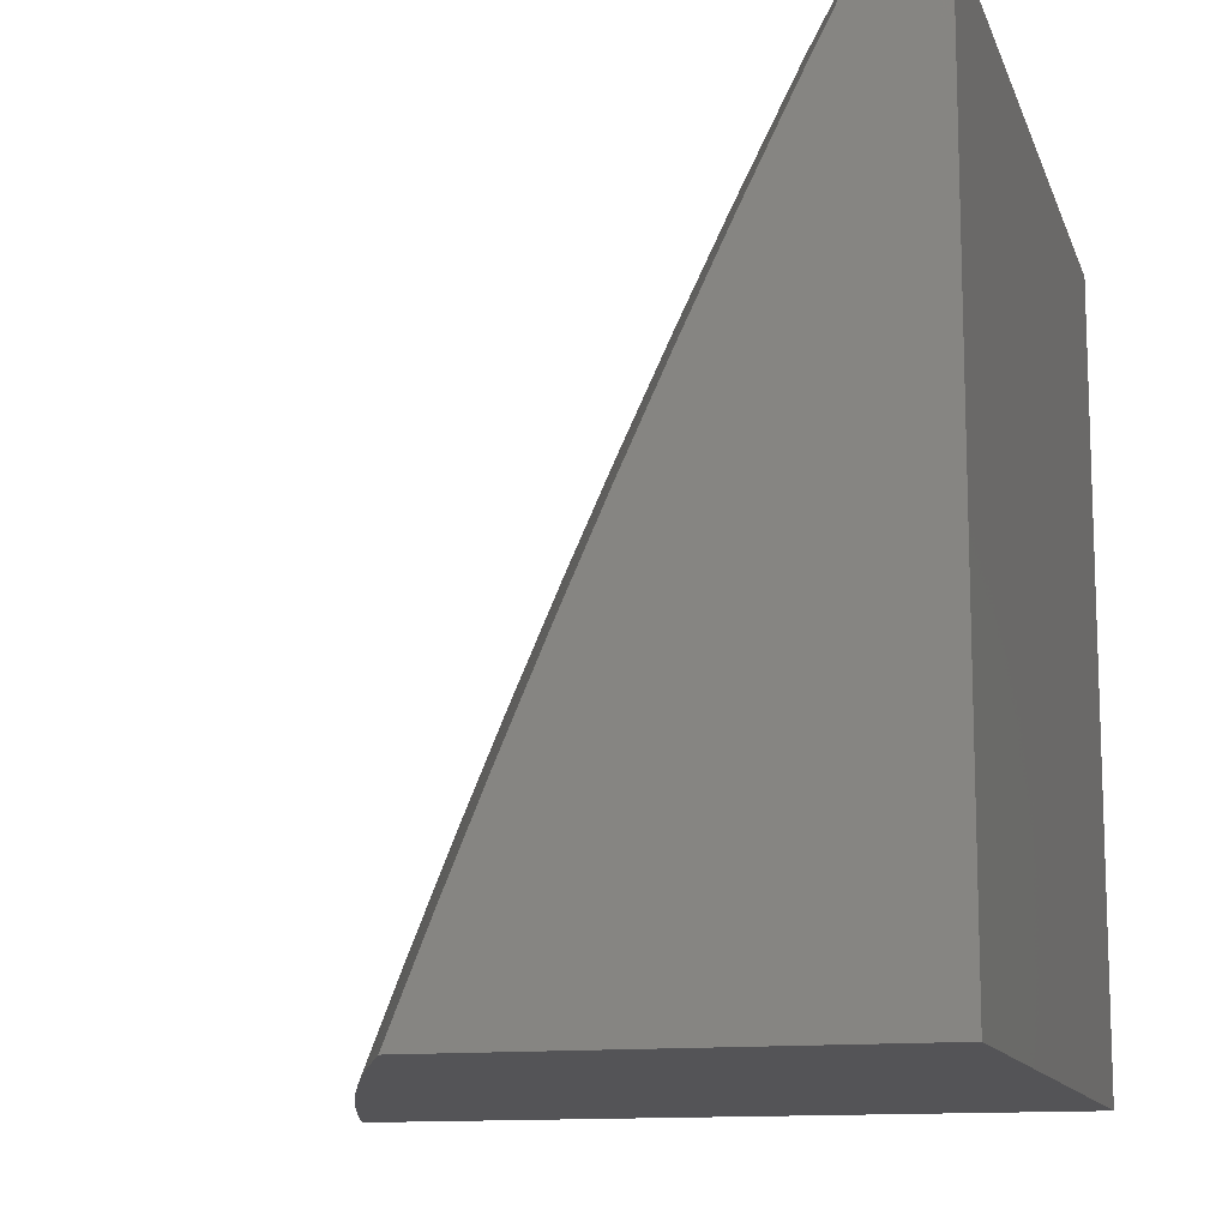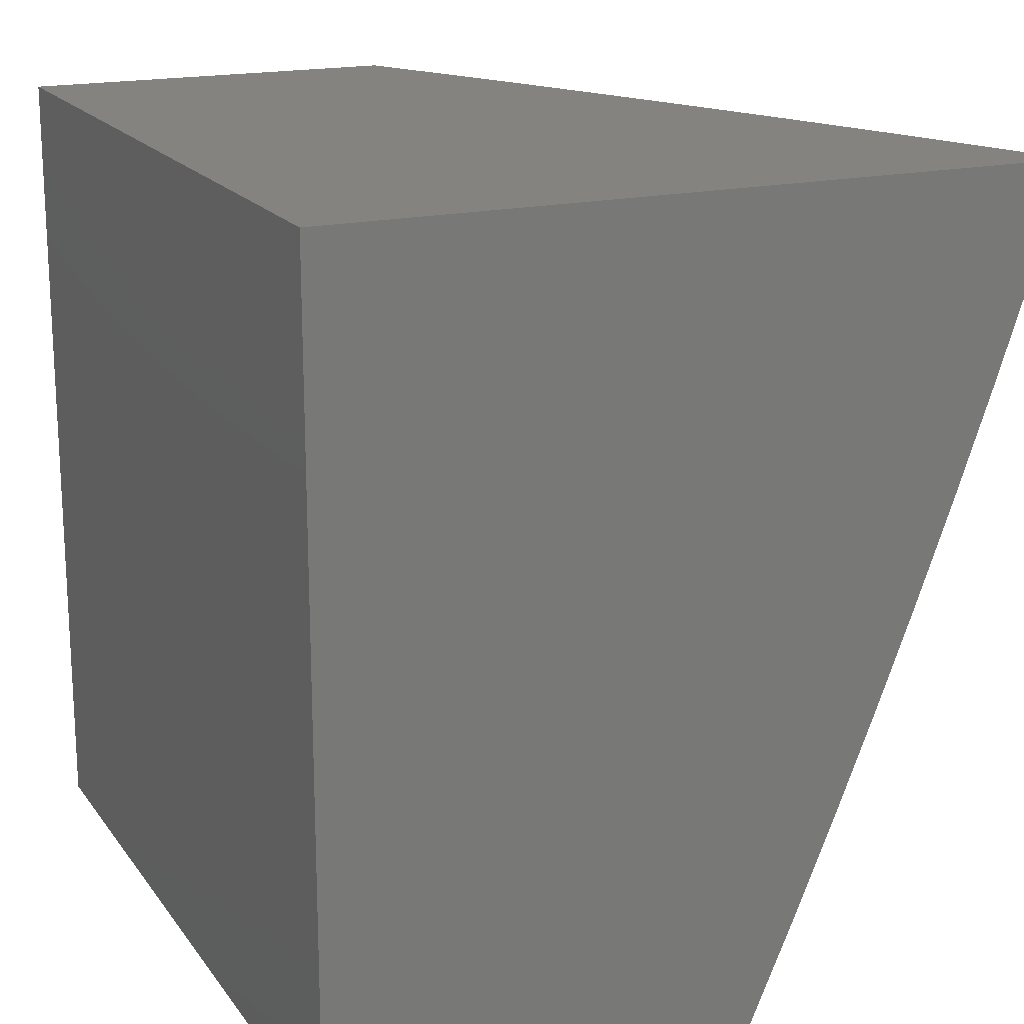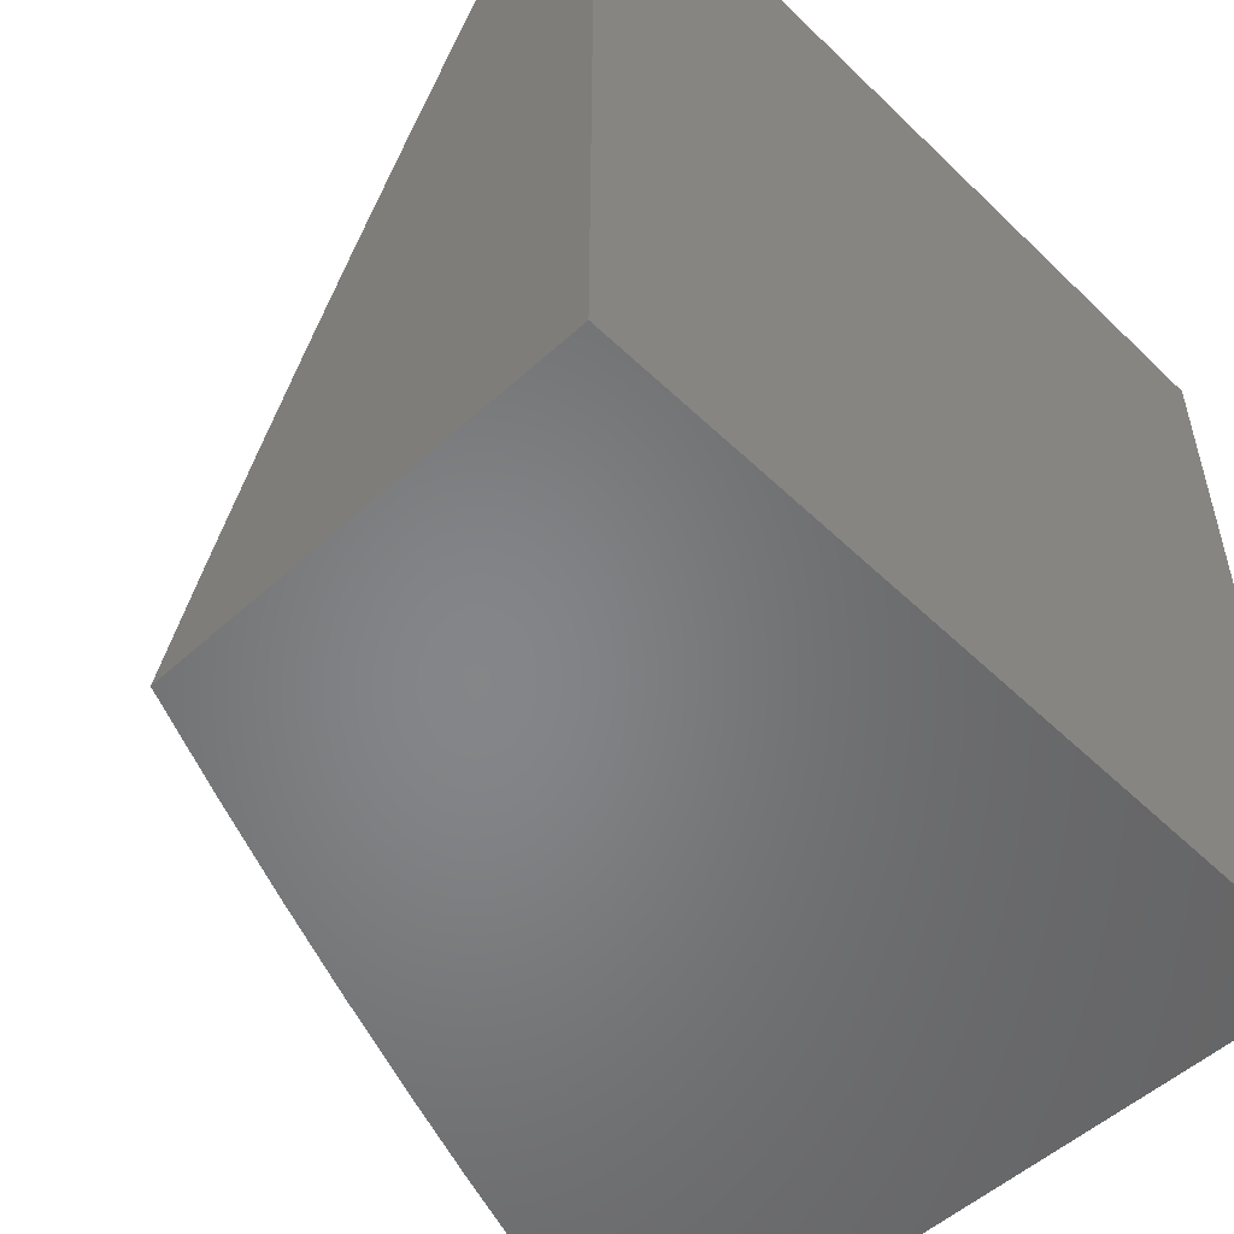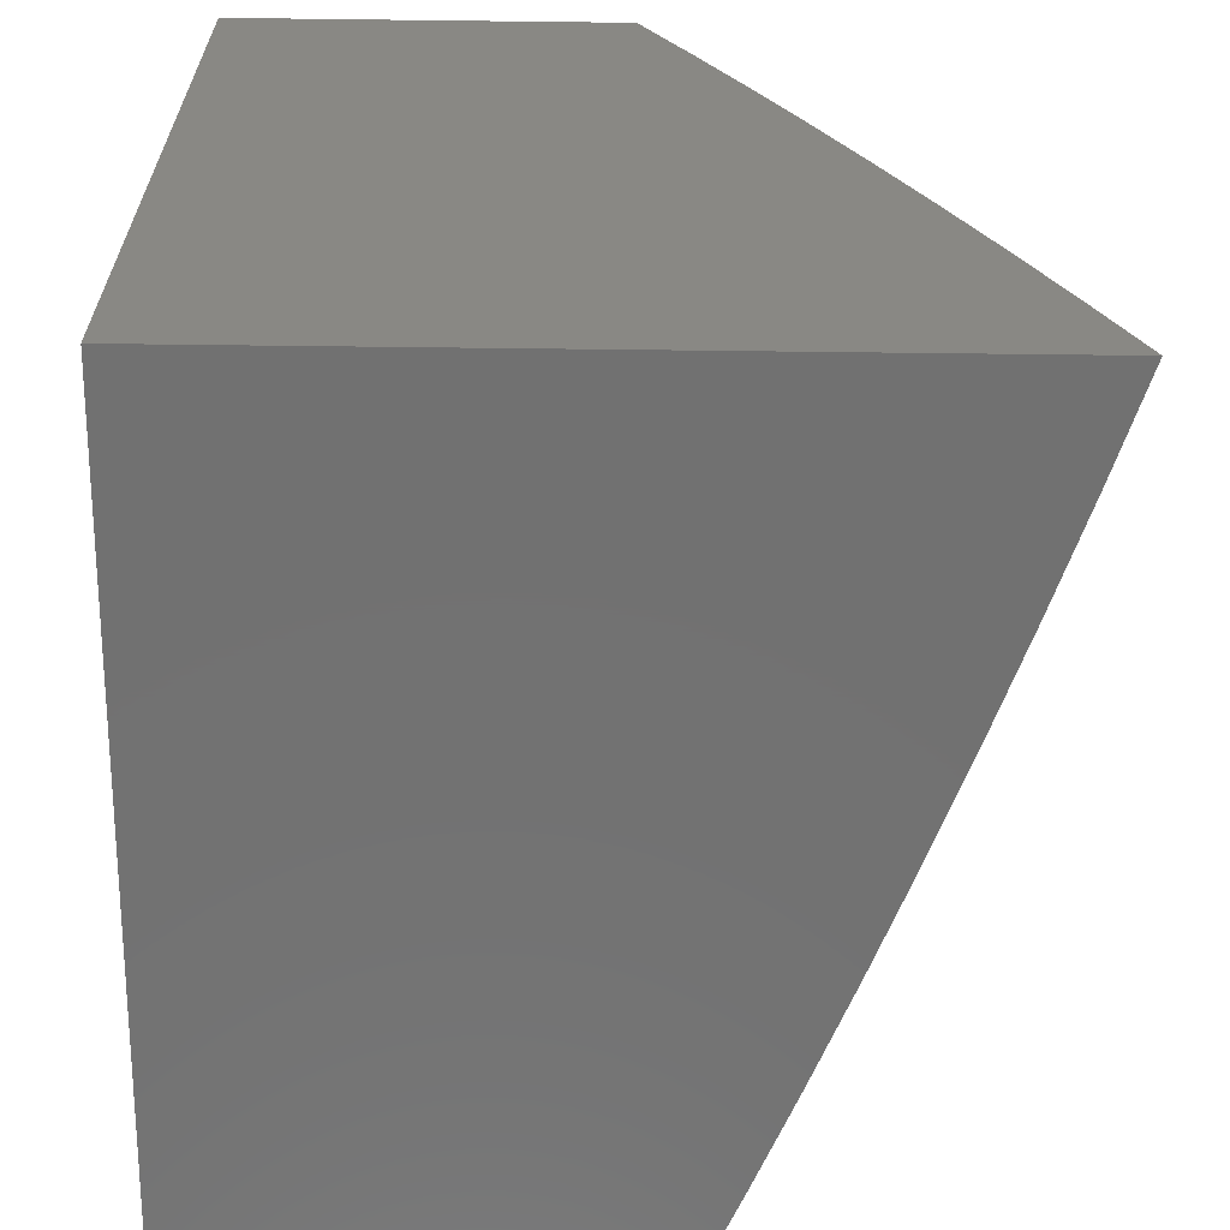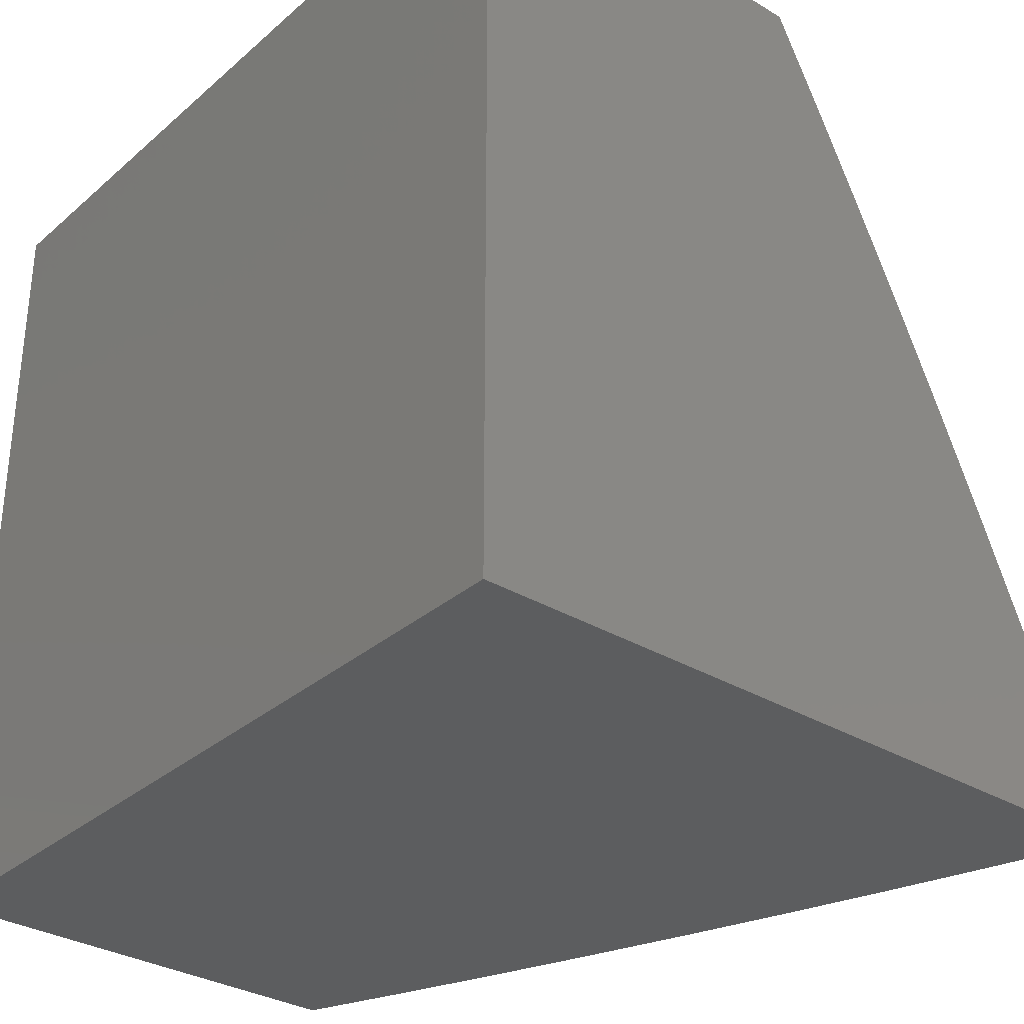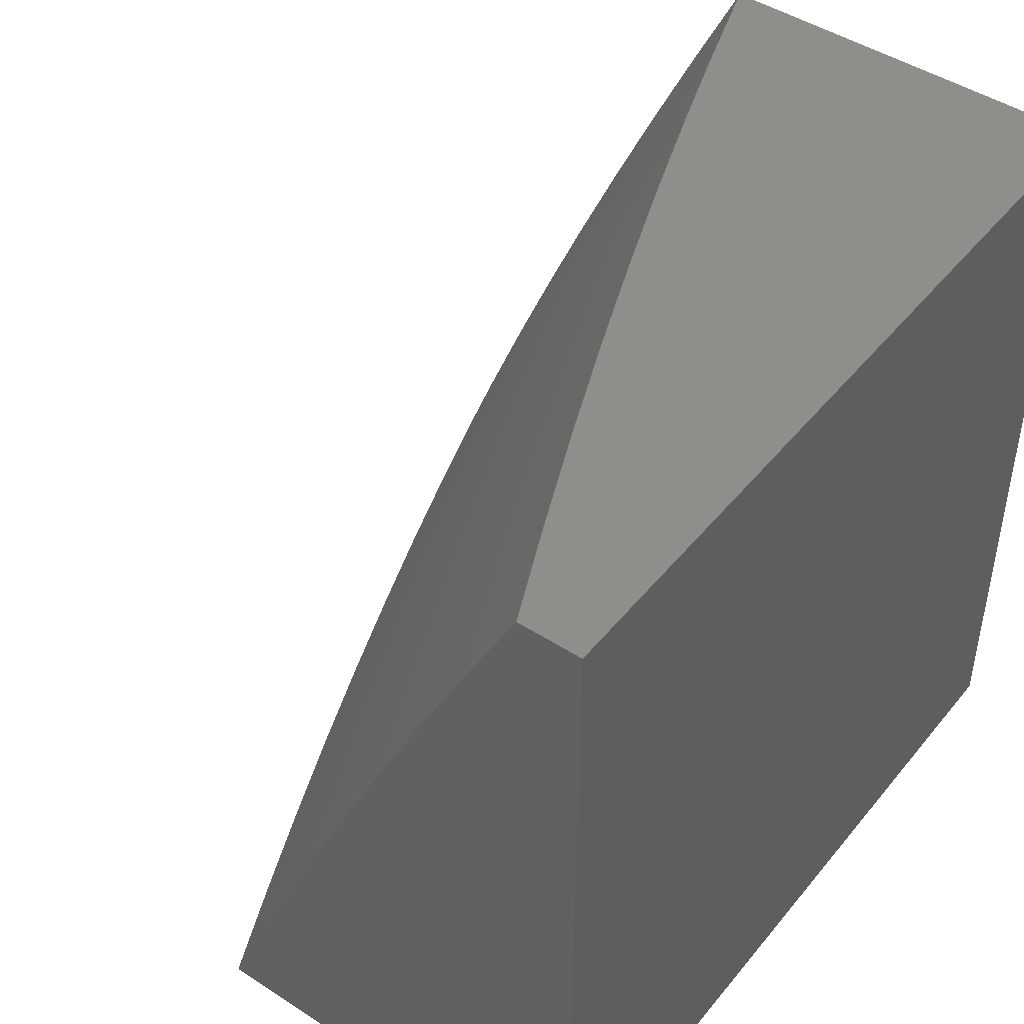
<metadata>
{"format":"stl","ext":"stl","renderer":"f3d","projection":"perspective","resolution":1024,"background":"white","views":[{"elev":-12.6,"azim":15.3,"up":"+Z"},{"elev":18.0,"azim":155.5,"up":"+Y"},{"elev":-52.8,"azim":44.2,"up":"+Z"},{"elev":-63.4,"azim":179.3,"up":"+Z"},{"elev":-32.2,"azim":140.0,"up":"+Z"},{"elev":46.2,"azim":36.6,"up":"+Z"}]}
</metadata>
<code>
# stl→obj: 133 verts, 262 faces
v -9.86 -3 4.127
v -9.91 -3 4
v -9.842 -3.06 4.126
v -9.868 -3.127 4
v -9.818 -3.133 4.126
v -9.793 -3.206 4.126
v -9.747 -3.191 4.252
v -9.722 -3.264 4.252
v -9.675 -3.248 4.378
v -9.649 -3.32 4.378
v -9.601 -3.304 4.503
v -9.575 -3.375 4.503
v -9.525 -3.358 4.628
v -9.499 -3.429 4.628
v -9.448 -3.411 4.752
v -9.42 -3.482 4.752
v -9.368 -3.463 4.876
v -9.341 -3.533 4.876
v -9.29 -3.506 5
v -9.312 -3.603 4.876
v -9.24 -3.63 5
v -9.284 -3.674 4.876
v -9.254 -3.744 4.876
v -9.306 -3.765 4.752
v -9.276 -3.835 4.752
v -9.326 -3.856 4.628
v -9.245 -3.905 4.752
v -9.295 -3.926 4.628
v -9.214 -3.976 4.752
v -9.263 -3.997 4.628
v -9.261 -4 4.63
v -9.318 -4 4.506
v -9.343 -3.947 4.503
v -9.374 -3.876 4.503
v -9.422 -3.895 4.378
v -9.405 -3.804 4.503
v -9.452 -3.824 4.378
v -9.435 -3.733 4.503
v -9.482 -3.752 4.378
v -9.512 -3.68 4.378
v -9.558 -3.698 4.252
v -9.587 -3.626 4.252
v -9.632 -3.643 4.126
v -9.66 -3.57 4.126
v -9.687 -3.63 4
v -9.735 -3.505 4
v -9.688 -3.498 4.126
v -9.715 -3.425 4.126
v -9.643 -3.481 4.252
v -9.67 -3.409 4.252
v -9.596 -3.465 4.378
v -9.623 -3.392 4.378
v -9.548 -3.447 4.503
v -9.825 -3.254 4
v -9.767 -3.279 4.126
v -9.696 -3.336 4.252
v -9.781 -3.38 4
v -9.742 -3.352 4.126
v -9.637 -3.754 4
v -9.602 -3.716 4.126
v -9.528 -3.77 4.252
v -9.498 -3.842 4.252
v -9.467 -3.914 4.252
v -9.39 -3.967 4.378
v -9.374 -4 4.38
v -9.573 -3.788 4.126
v -9.586 -3.877 4
v -9.543 -3.86 4.126
v -9.512 -3.933 4.126
v -9.533 -4 4
v -9.482 -4 4.127
v -9.436 -3.986 4.252
v -9.429 -4 4.254
v -9.201 -4 4.754
v -9.163 -3.953 4.876
v -9.194 -3.884 4.876
v -9.224 -3.814 4.876
v -9.188 -3.754 5
v -9.141 -4 4.878
v -9.078 -4 5
v -9.134 -3.877 5
v -9.338 -3.38 5
v -9.395 -3.392 4.876
v -9.474 -3.34 4.752
v -9.551 -3.286 4.628
v -9.627 -3.232 4.503
v -9.7 -3.176 4.378
v -9.772 -3.118 4.252
v -9.796 -3.045 4.252
v -9.81 -3 4.254
v -9.421 -3.321 4.876
v -9.385 -3.254 5
v -9.447 -3.251 4.876
v -9.472 -3.18 4.876
v -9.525 -3.198 4.752
v -9.55 -3.126 4.752
v -9.602 -3.143 4.628
v -9.626 -3.072 4.628
v -9.676 -3.088 4.503
v -9.7 -3.016 4.503
v -9.725 -3.103 4.378
v -9.749 -3.031 4.378
v -9.43 -3.127 5
v -9.497 -3.109 4.876
v -9.574 -3.055 4.752
v -9.592 -3 4.754
v -9.648 -3 4.63
v -9.473 -3 5
v -9.521 -3.038 4.876
v -9.533 -3 4.877
v -9.704 -3 4.505
v -9.757 -3 4.38
v -9.652 -3.16 4.503
v -9.577 -3.215 4.628
v -9.5 -3.269 4.752
v -9.615 -3.554 4.252
v -9.569 -3.537 4.378
v -9.54 -3.609 4.378
v -9.521 -3.519 4.503
v -9.493 -3.59 4.503
v -9.464 -3.662 4.503
v -9.471 -3.501 4.628
v -9.443 -3.572 4.628
v -9.415 -3.643 4.628
v -9.386 -3.714 4.628
v -9.393 -3.553 4.752
v -9.364 -3.623 4.752
v -9.335 -3.694 4.752
v -9.356 -3.785 4.628
v -9 -4 5
v -9 -4 4
v -9 -3 4
v -9 -3 5
f 1 2 3
f 3 2 4
f 3 4 5
f 5 4 6
f 5 6 7
f 7 6 8
f 7 8 9
f 9 8 10
f 9 10 11
f 11 10 12
f 11 12 13
f 13 12 14
f 13 14 15
f 15 14 16
f 15 16 17
f 17 16 18
f 17 18 19
f 19 18 20
f 19 20 21
f 21 20 22
f 21 22 23
f 23 22 24
f 23 24 25
f 25 24 26
f 25 26 27
f 27 26 28
f 27 28 29
f 29 28 30
f 29 30 31
f 31 30 32
f 32 30 28
f 32 28 33
f 33 28 34
f 33 34 35
f 35 34 36
f 35 36 37
f 37 36 38
f 37 38 39
f 39 38 40
f 39 40 41
f 41 40 42
f 41 42 43
f 43 42 44
f 43 44 45
f 45 44 46
f 46 44 47
f 46 47 48
f 48 47 49
f 48 49 50
f 50 49 51
f 50 51 52
f 52 51 53
f 52 53 12
f 12 53 14
f 4 54 6
f 6 54 55
f 6 55 8
f 8 55 56
f 8 56 10
f 10 56 52
f 10 52 12
f 54 57 55
f 55 57 58
f 55 58 56
f 56 58 50
f 56 50 52
f 58 57 48
f 48 57 46
f 45 59 43
f 43 59 60
f 43 60 41
f 41 60 61
f 41 61 39
f 39 61 62
f 39 62 37
f 37 62 63
f 37 63 35
f 35 63 64
f 35 64 33
f 33 64 65
f 33 65 32
f 60 59 66
f 66 59 67
f 66 67 68
f 68 67 69
f 68 69 62
f 62 69 63
f 67 70 69
f 69 70 71
f 69 71 63
f 63 71 72
f 63 72 64
f 64 72 73
f 64 73 65
f 71 73 72
f 31 74 29
f 29 74 75
f 29 75 27
f 27 75 76
f 27 76 25
f 25 76 77
f 25 77 23
f 23 77 78
f 23 78 21
f 74 79 75
f 75 79 80
f 75 80 81
f 78 77 81
f 81 77 76
f 81 76 75
f 19 82 17
f 17 82 83
f 17 83 15
f 15 83 84
f 15 84 13
f 13 84 85
f 13 85 11
f 11 85 86
f 11 86 9
f 9 86 87
f 9 87 7
f 7 87 88
f 7 88 5
f 5 88 89
f 5 89 3
f 3 89 90
f 3 90 1
f 83 82 91
f 91 82 92
f 91 92 93
f 93 92 94
f 93 94 95
f 95 94 96
f 95 96 97
f 97 96 98
f 97 98 99
f 99 98 100
f 99 100 101
f 101 100 102
f 101 102 88
f 88 102 89
f 92 103 94
f 94 103 104
f 94 104 96
f 96 104 105
f 96 105 98
f 98 105 106
f 98 106 107
f 103 108 104
f 104 108 109
f 104 109 105
f 105 109 110
f 105 110 106
f 108 110 109
f 98 107 100
f 100 107 111
f 100 111 112
f 90 89 112
f 112 89 102
f 112 102 100
f 88 87 101
f 101 87 113
f 101 113 99
f 99 113 97
f 113 87 86
f 97 113 114
f 114 113 86
f 114 86 85
f 97 114 95
f 95 114 115
f 95 115 93
f 93 115 91
f 115 114 85
f 48 50 58
f 115 85 84
f 83 91 84
f 84 91 115
f 49 47 116
f 116 47 44
f 116 44 42
f 51 49 117
f 117 49 116
f 117 116 118
f 118 116 42
f 118 42 40
f 53 51 119
f 119 51 117
f 119 117 120
f 120 117 118
f 120 118 121
f 121 118 40
f 121 40 38
f 14 53 122
f 122 53 119
f 122 119 123
f 123 119 120
f 123 120 124
f 124 120 121
f 124 121 125
f 125 121 38
f 125 38 36
f 123 126 122
f 122 126 16
f 122 16 14
f 20 18 126
f 126 18 16
f 126 123 127
f 127 123 124
f 127 124 128
f 128 124 125
f 128 125 129
f 129 125 36
f 129 36 34
f 60 66 61
f 61 66 68
f 61 68 62
f 128 22 127
f 127 22 20
f 127 20 126
f 22 128 24
f 24 128 129
f 24 129 26
f 26 129 34
f 26 34 28
f 80 79 130
f 130 79 131
f 131 79 74
f 131 74 31
f 31 32 131
f 131 32 65
f 131 65 73
f 73 71 131
f 131 71 70
f 70 67 131
f 131 67 59
f 131 59 132
f 132 59 45
f 132 45 46
f 46 57 132
f 132 57 54
f 132 54 4
f 4 2 132
f 108 103 133
f 133 103 92
f 133 92 82
f 82 19 133
f 133 19 21
f 133 21 78
f 78 81 133
f 133 81 130
f 130 81 80
f 2 1 132
f 132 1 90
f 132 90 112
f 112 111 132
f 132 111 107
f 132 107 106
f 132 106 133
f 133 106 110
f 133 110 108
f 130 131 133
f 133 131 132

</code>
